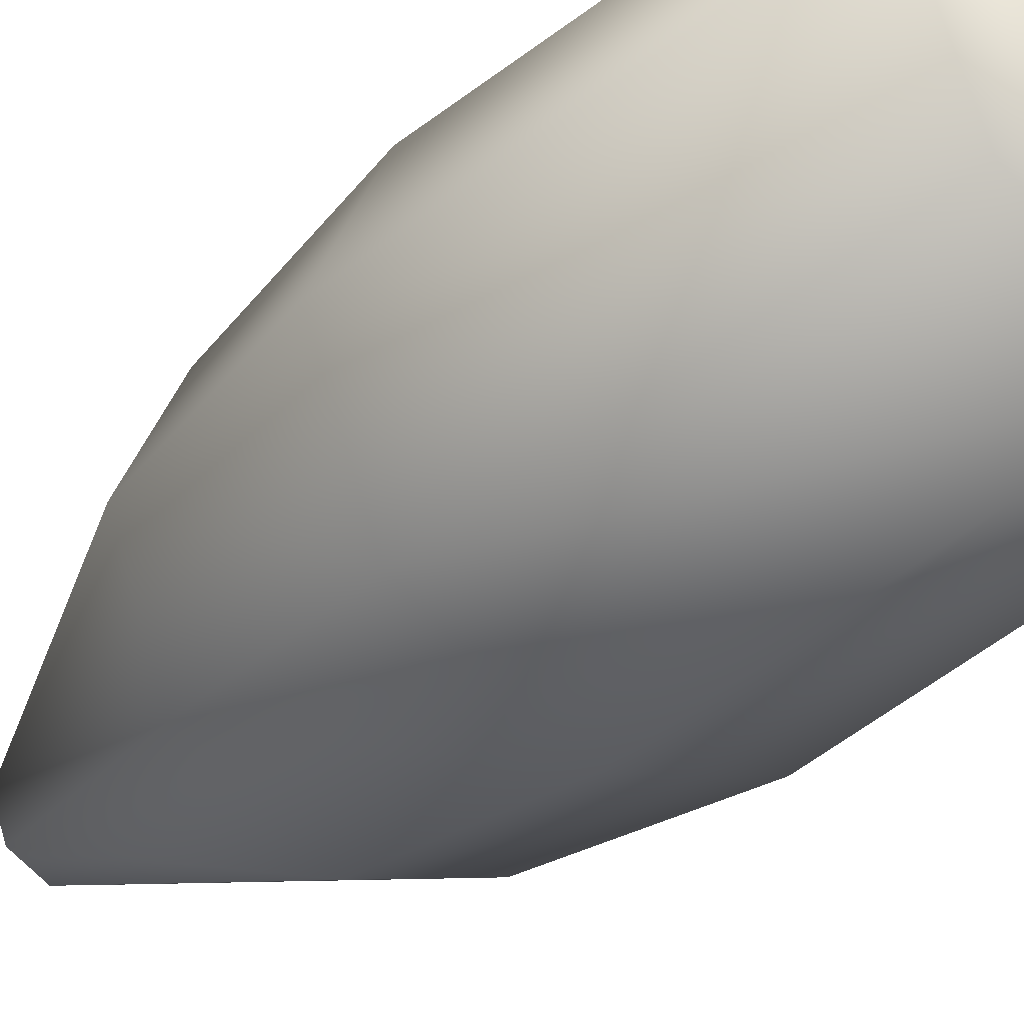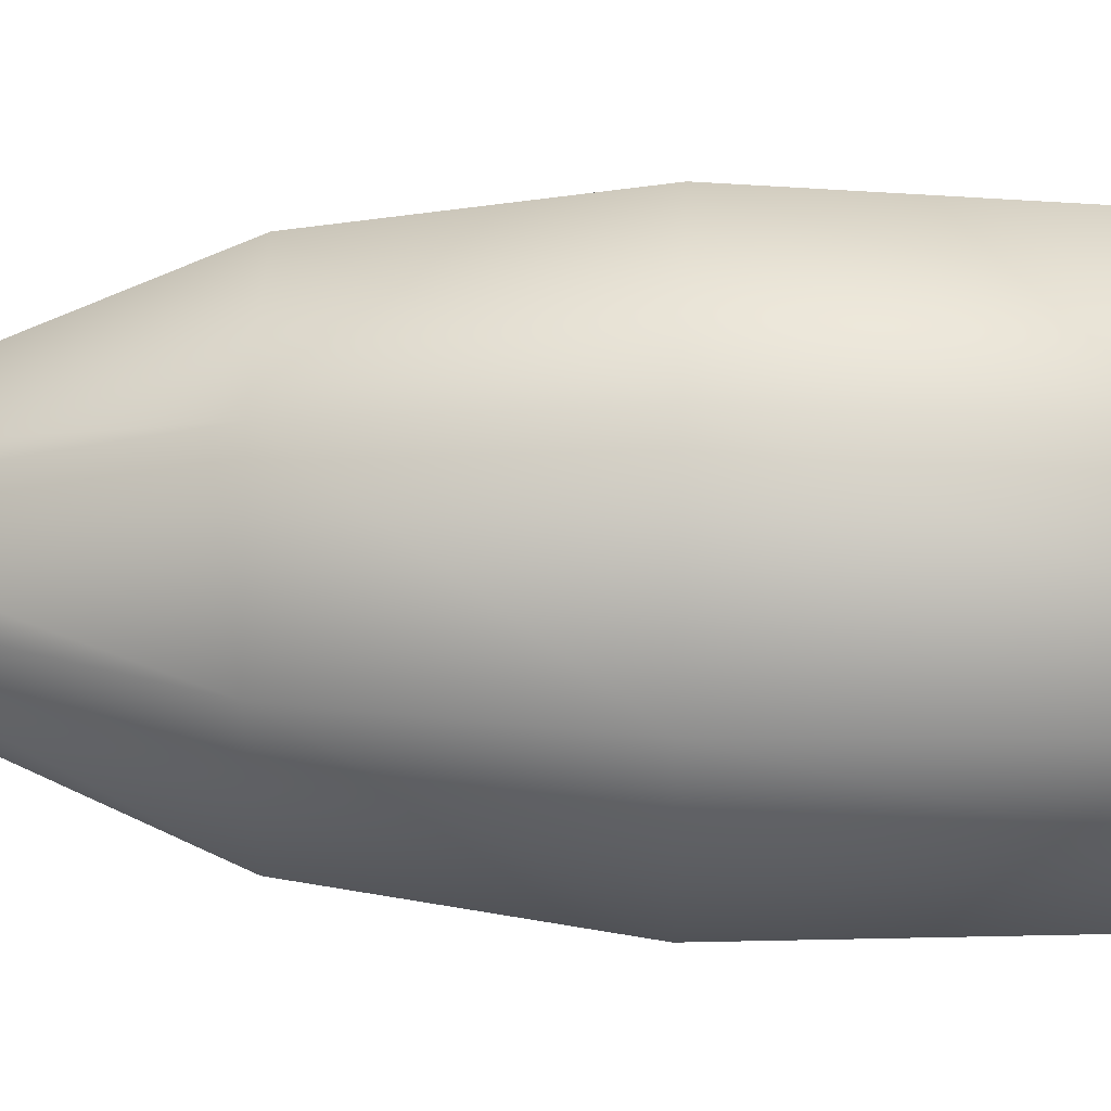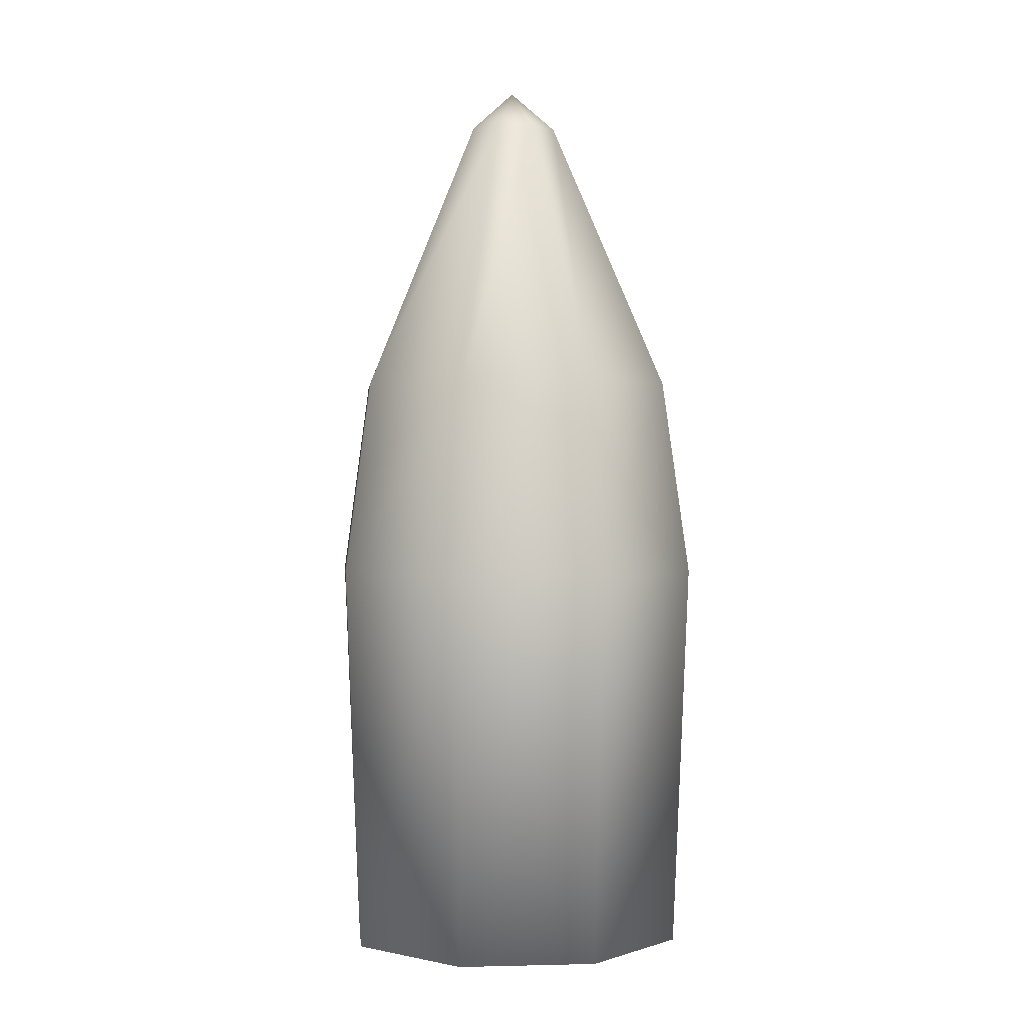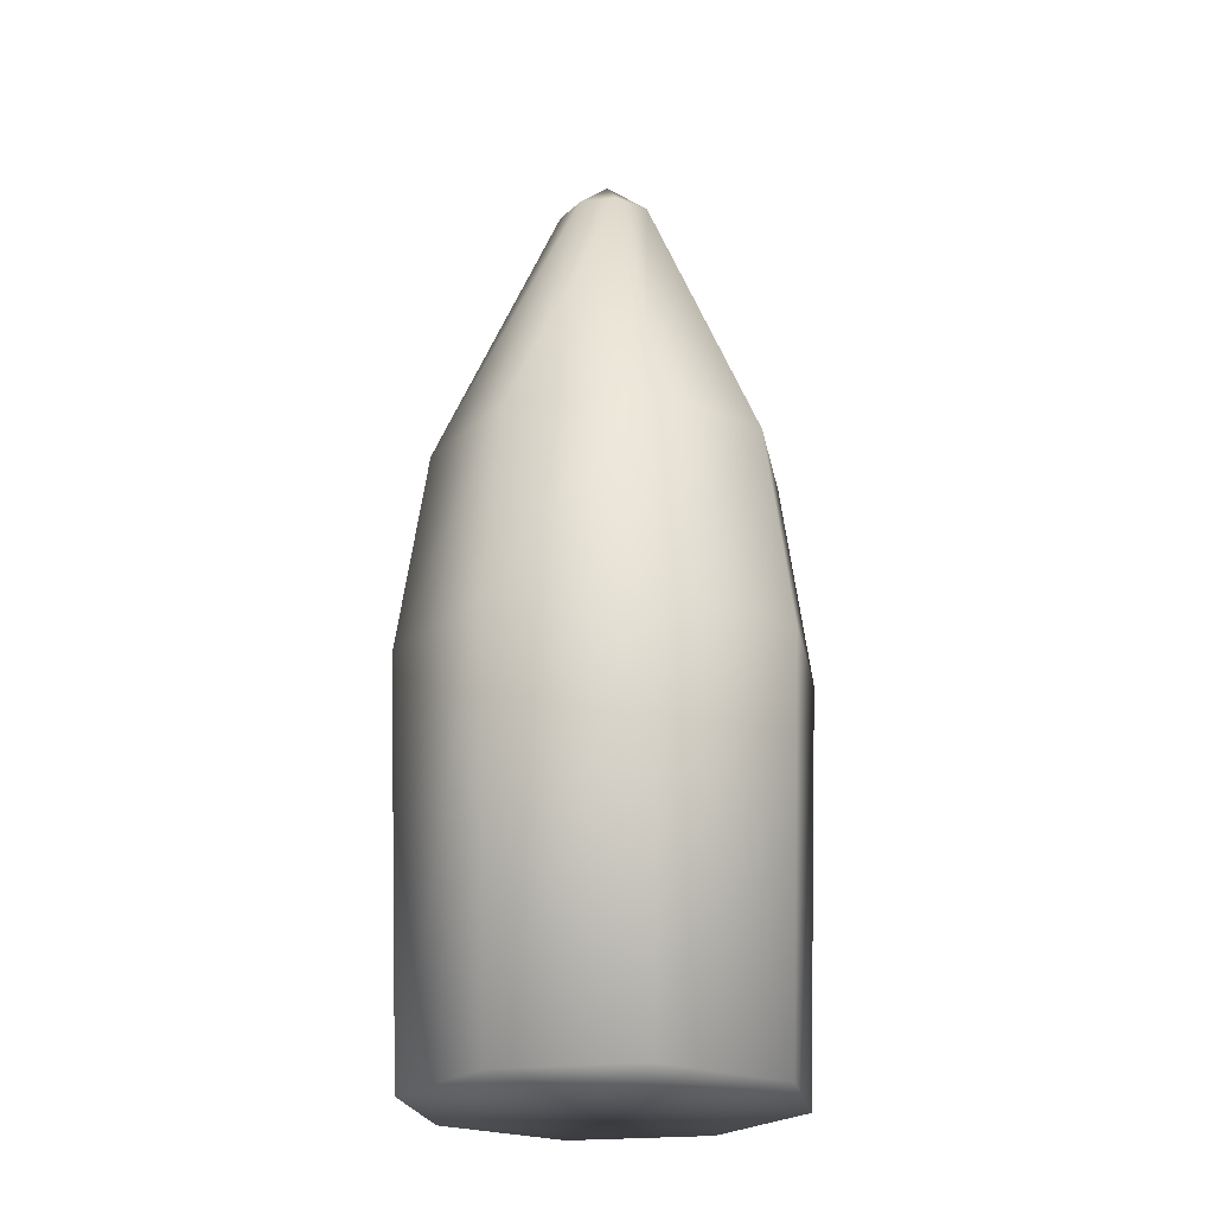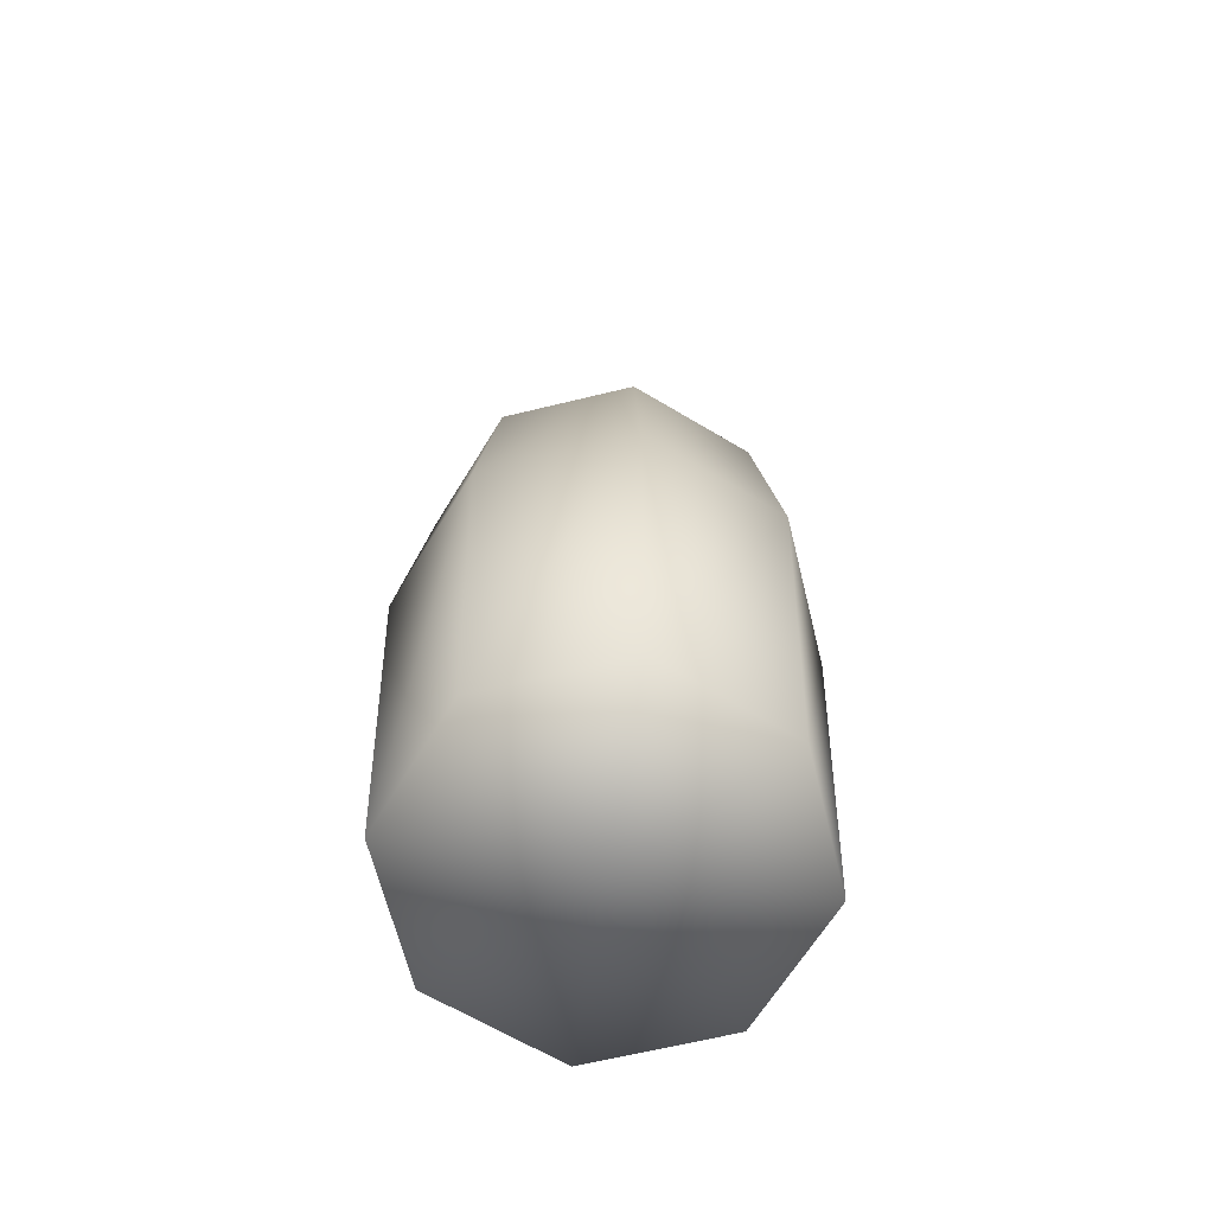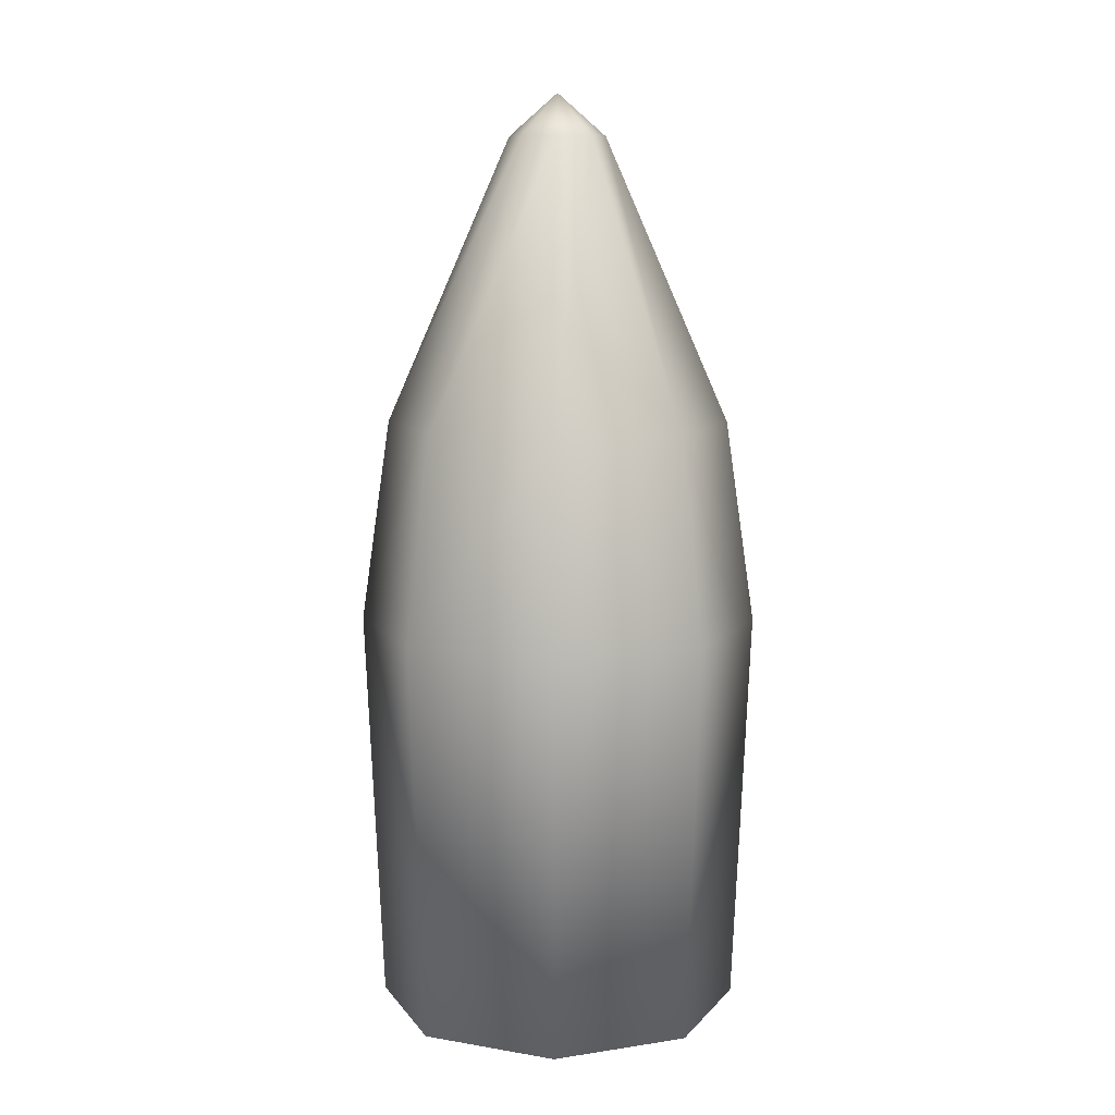
<metadata>
{"format":"obj","ext":"obj","renderer":"f3d","projection":"perspective","resolution":1024,"background":"white","views":[{"elev":-36.6,"azim":-41.6,"up":"+Z"},{"elev":24.4,"azim":-87.4,"up":"+Z"},{"elev":0.4,"azim":-72.9,"up":"+Y"},{"elev":-23.0,"azim":168.0,"up":"+Y"},{"elev":-64.8,"azim":-98.7,"up":"+Y"},{"elev":9.9,"azim":-133.9,"up":"+Y"}]}
</metadata>
<code>
v 0.2528 -0.9074 -0.2528
v 0.3576 -0.9074 0
v 0.2528 -0.9074 0.2528
v -0 -0.9074 0.3576
v -0.2528 -0.9074 0.2528
v -0.3576 -0.9074 0
v -0.2528 -0.9074 -0.2528
v -0 -0.9074 -0.3576
v 0 -0.9074 0
v -0 -0.1244 -0.3913
v -0.2767 -0.1244 -0.2767
v -0.3913 -0.1244 0
v -0.2767 -0.1244 0.2767
v -0 -0.1244 0.3913
v 0.2767 -0.1244 0.2767
v 0.3913 -0.1244 0
v 0.2767 -0.1244 -0.2767
v 0.2365 0.2729 -0.2365
v 0.3345 0.2729 0
v 0.2365 0.2729 0.2365
v -0 0.2729 0.3345
v -0.2365 0.2729 0.2365
v -0.3345 0.2729 -0
v -0.2365 0.2729 -0.2365
v -0 0.2729 -0.3345
v -0 0.8249 -0.09348
v -0.0661 0.8249 -0.0661
v -0.09348 0.8249 -0
v -0.0661 0.8249 0.0661
v -0 0.8249 0.09348
v 0.0661 0.8249 0.0661
v 0.09348 0.8249 -0
v 0.0661 0.8249 -0.0661
v 0 0.9074 -0
f 9 1 2
f 9 2 3
f 9 3 4
f 9 4 5
f 9 5 6
f 9 6 7
f 9 7 8
f 8 1 9
f 32 33 34
f 31 32 34
f 30 31 34
f 29 30 34
f 28 29 34
f 27 28 34
f 26 27 34
f 33 26 34
f 19 18 33
f 19 33 32
f 20 19 32
f 20 32 31
f 21 20 31
f 21 31 30
f 22 21 30
f 22 30 29
f 23 22 29
f 23 29 28
f 24 23 28
f 24 28 27
f 25 24 27
f 25 27 26
f 18 25 26
f 18 26 33
f 17 10 25
f 17 25 18
f 10 11 24
f 10 24 25
f 11 12 23
f 11 23 24
f 12 13 22
f 12 22 23
f 13 14 21
f 13 21 22
f 14 15 20
f 14 20 21
f 15 16 19
f 15 19 20
f 16 17 18
f 16 18 19
f 2 1 17
f 2 17 16
f 3 2 16
f 3 16 15
f 4 3 15
f 4 15 14
f 5 4 14
f 5 14 13
f 6 5 13
f 6 13 12
f 7 6 12
f 7 12 11
f 8 7 11
f 8 11 10
f 1 8 10
f 1 10 17

</code>
